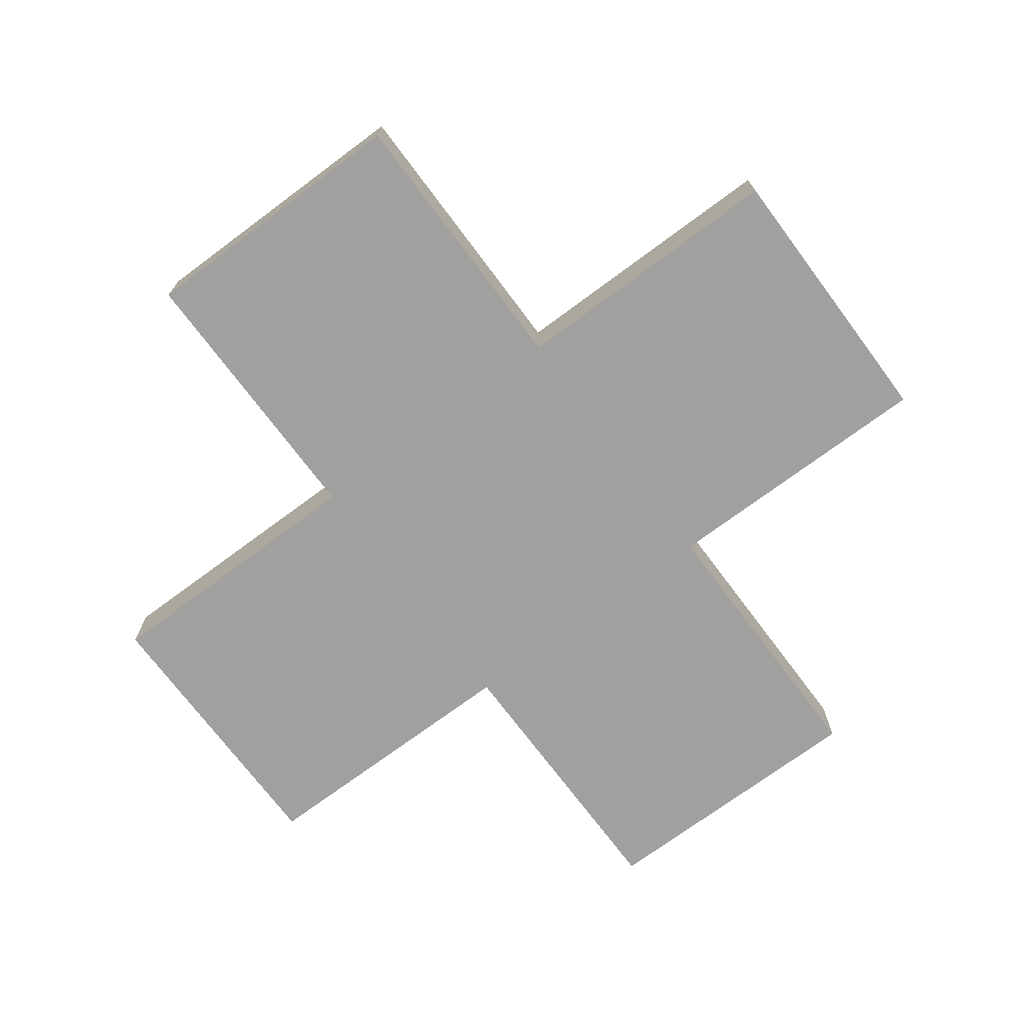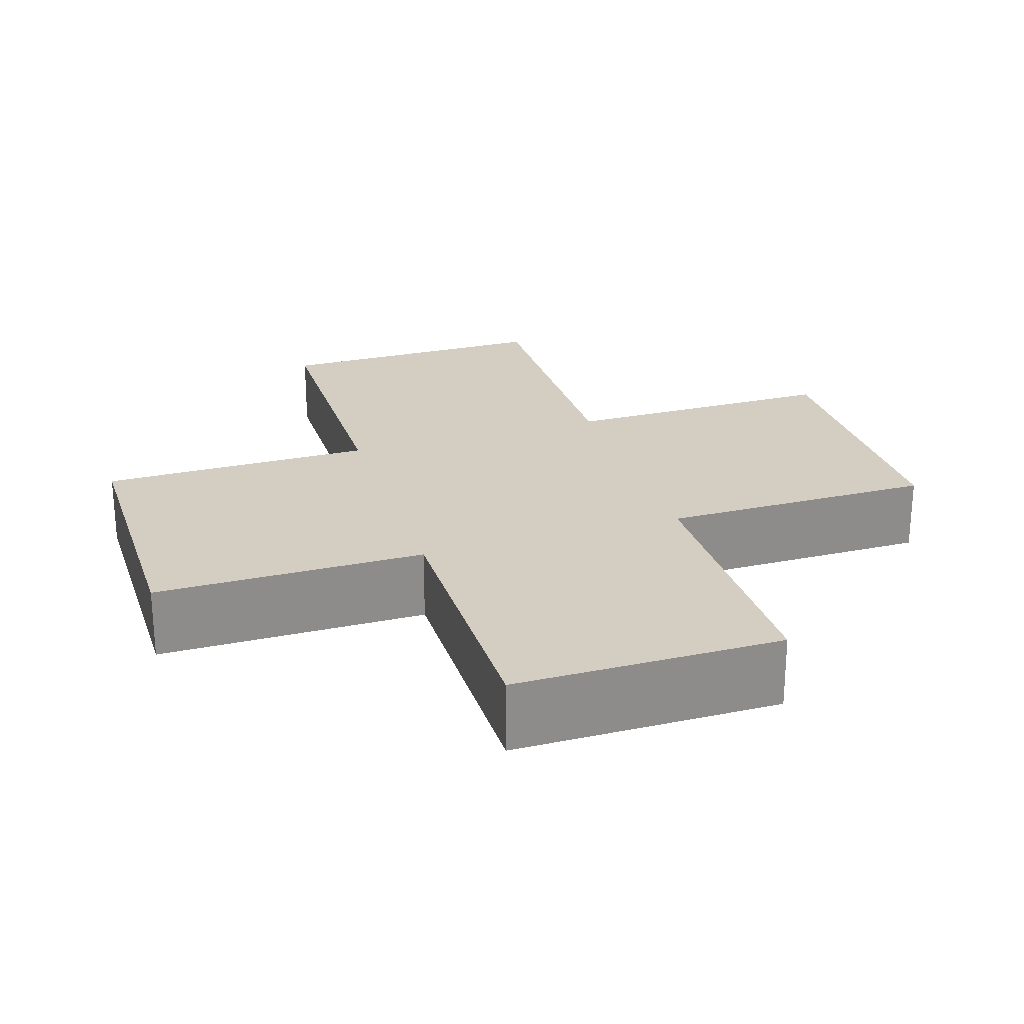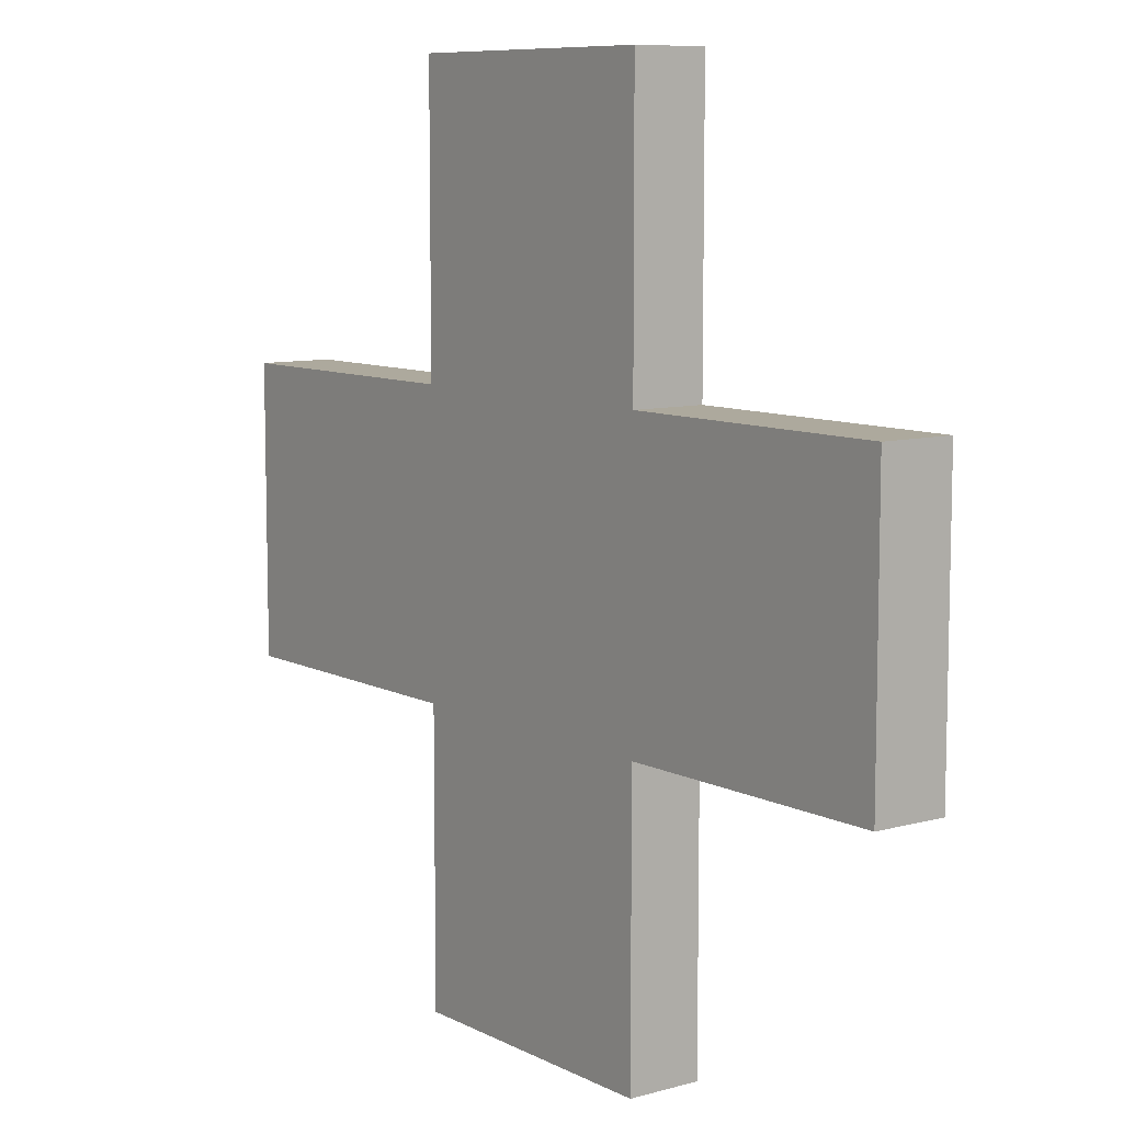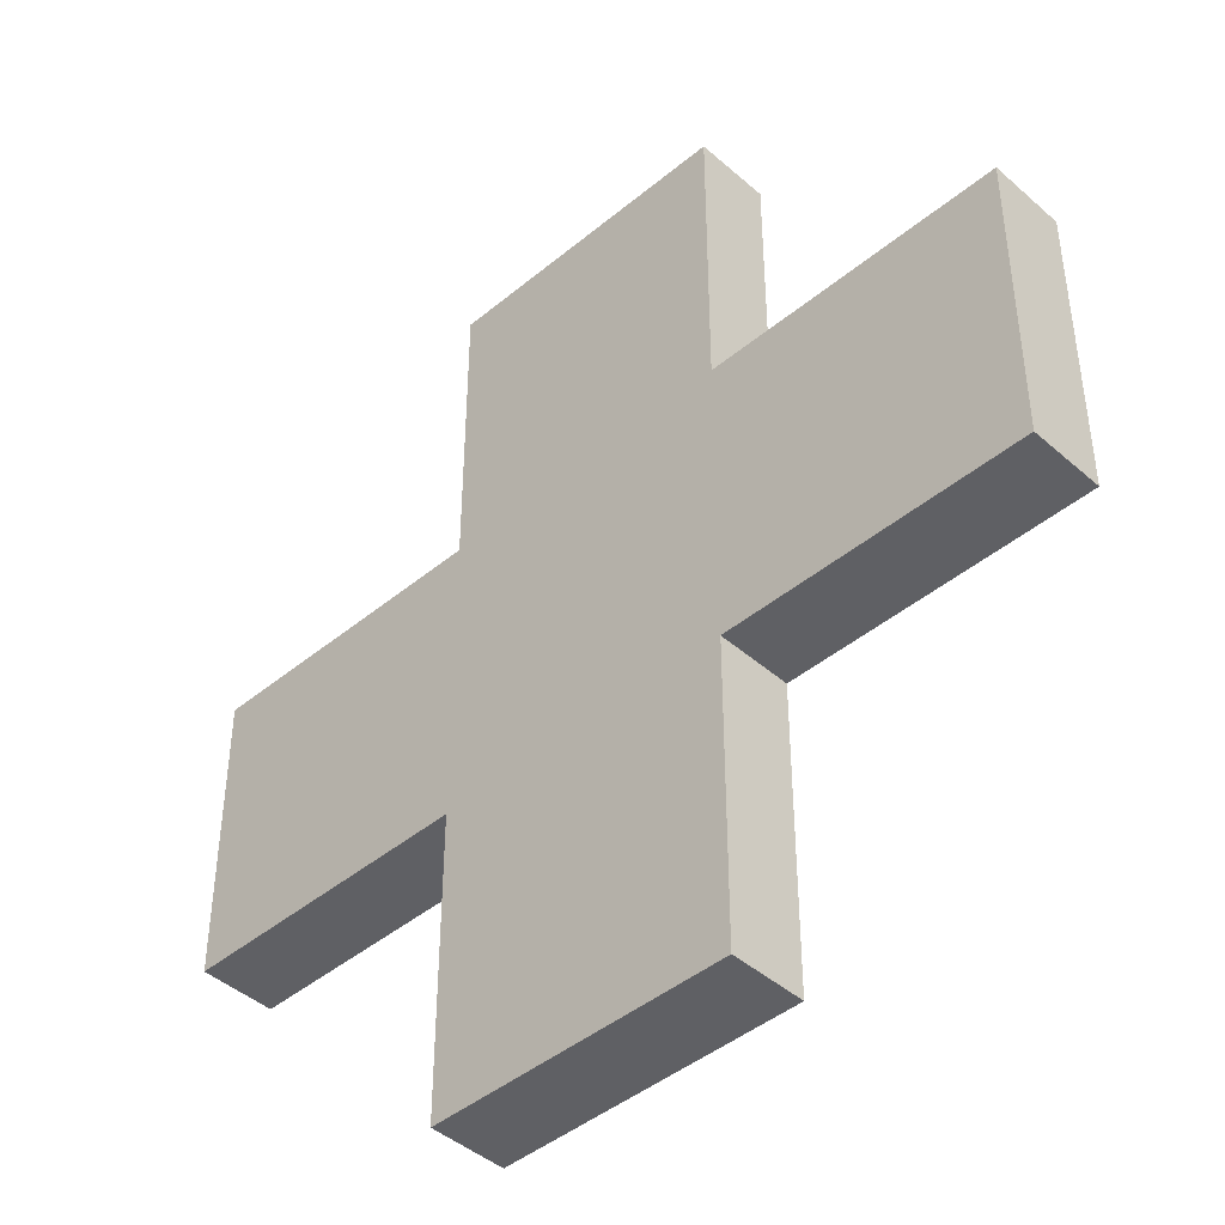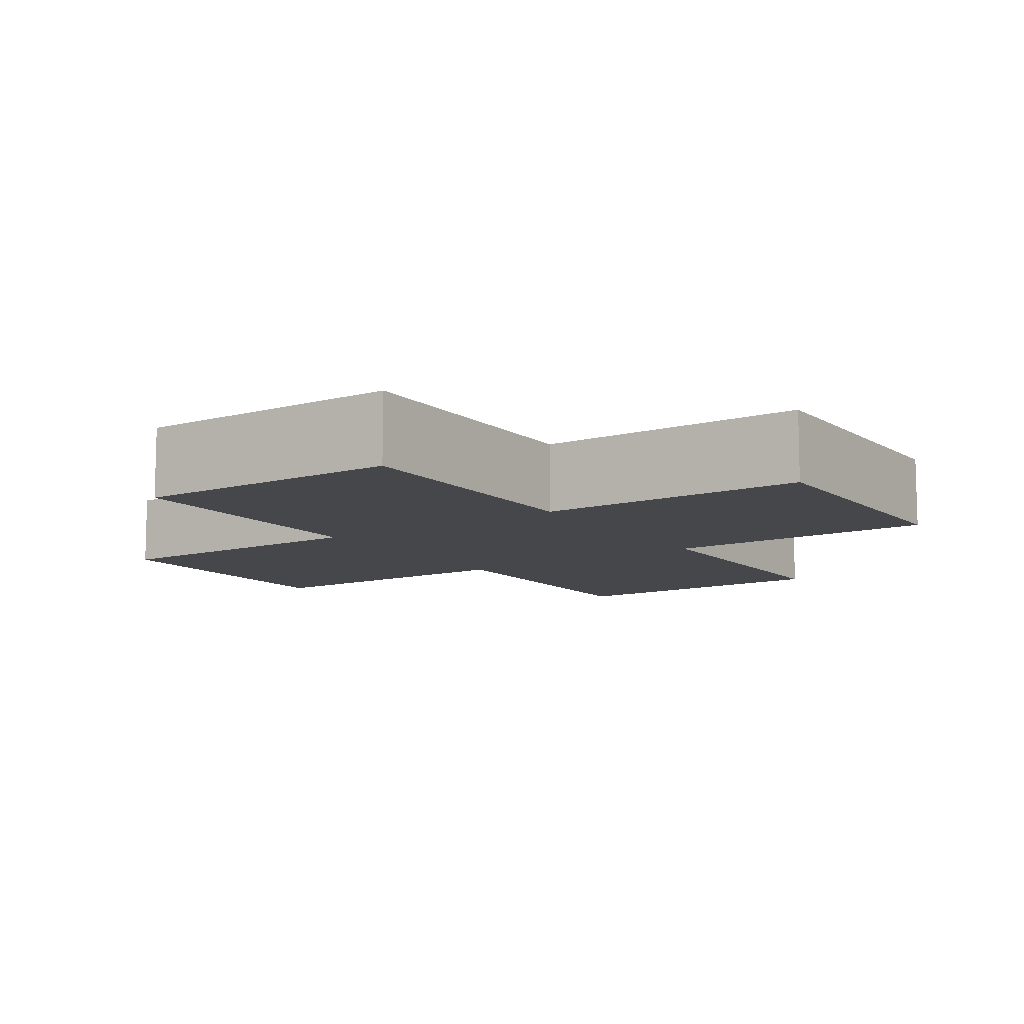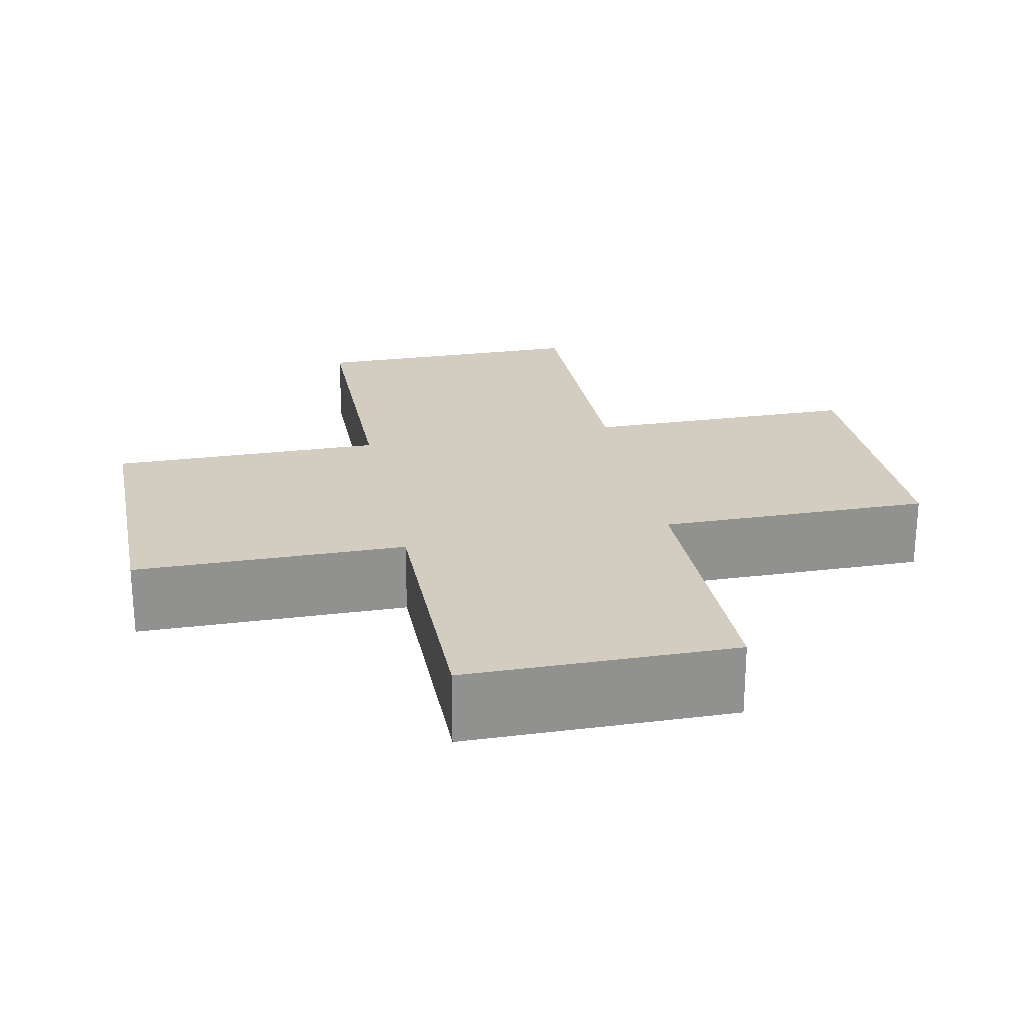
<metadata>
{"format":"obj","ext":"obj","renderer":"f3d","projection":"perspective","resolution":1024,"background":"white","views":[{"elev":-71.8,"azim":126.7,"up":"+Y"},{"elev":25.3,"azim":72.3,"up":"+Y"},{"elev":8.8,"azim":53.2,"up":"+Z"},{"elev":-43.8,"azim":44.2,"up":"+Z"},{"elev":-10.3,"azim":33.8,"up":"+Y"},{"elev":24.3,"azim":78.7,"up":"+Y"}]}
</metadata>
<code>
o
v -3 -0.5 1
v -3 -0.5 -1
v -3 0 1
v -3 0 -1
v -1 -0.5 3
v -1 -0.5 1
v -1 -0.5 -1
v -1 -0.5 -3
v -1 0 3
v -1 0 1
v -1 0 -1
v -1 0 -3
v 1 -0.5 3
v 1 -0.5 1
v 1 -0.5 -1
v 1 -0.5 -3
v 1 0 3
v 1 0 1
v 1 0 -1
v 1 0 -3
v 3 -0.5 1
v 3 -0.5 -1
v 3 0 1
v 3 0 -1
v -1 -0.5 3
v -1 0 3
v 1 -0.5 3
v 1 0 3
v -3 -0.5 1
v -3 0 1
v -1 -0.5 1
v -1 0 1
v 1 -0.5 1
v 1 0 1
v 3 -0.5 1
v 3 0 1
v -3 -0.5 -1
v -3 0 -1
v -1 -0.5 -1
v -1 0 -1
v 1 -0.5 -1
v 1 0 -1
v 3 -0.5 -1
v 3 0 -1
v -1 -0.5 -3
v -1 0 -3
v 1 -0.5 -3
v 1 0 -3
v -1 -0.5 3
v 1 -0.5 3
v -3 -0.5 1
v -1 -0.5 1
v 1 -0.5 1
v 3 -0.5 1
v -3 -0.5 -1
v -1 -0.5 -1
v 1 -0.5 -1
v 3 -0.5 -1
v -1 -0.5 -3
v 1 -0.5 -3
v -1 0 3
v 1 0 3
v -3 0 1
v -1 0 1
v 1 0 1
v 3 0 1
v -3 0 -1
v -1 0 -1
v 1 0 -1
v 3 0 -1
v -1 0 -3
v 1 0 -3
f 3 2 1
f 4 2 3
f 9 6 5
f 10 6 9
f 11 8 7
f 12 8 11
f 13 14 17
f 17 14 18
f 15 16 19
f 19 16 20
f 21 22 23
f 23 22 24
f 27 26 25
f 28 26 27
f 31 30 29
f 32 30 31
f 35 34 33
f 36 34 35
f 37 38 39
f 39 38 40
f 41 42 43
f 43 42 44
f 45 46 47
f 47 46 48
f 52 50 49
f 53 50 52
f 55 52 51
f 55 54 53
f 55 53 52
f 56 54 55
f 57 54 56
f 58 54 57
f 59 57 56
f 60 57 59
f 61 62 64
f 64 62 65
f 63 64 67
f 65 66 67
f 64 65 67
f 67 66 68
f 68 66 69
f 69 66 70
f 68 69 71
f 71 69 72

</code>
